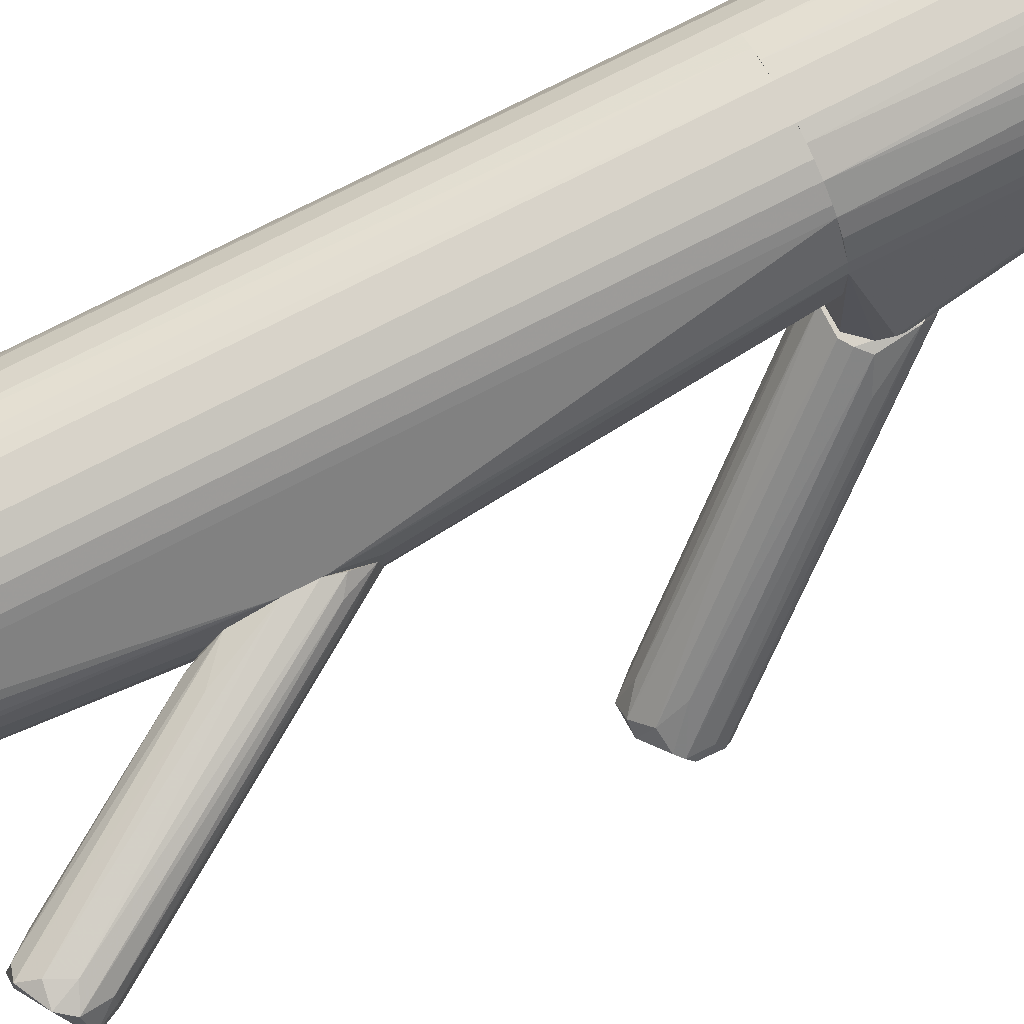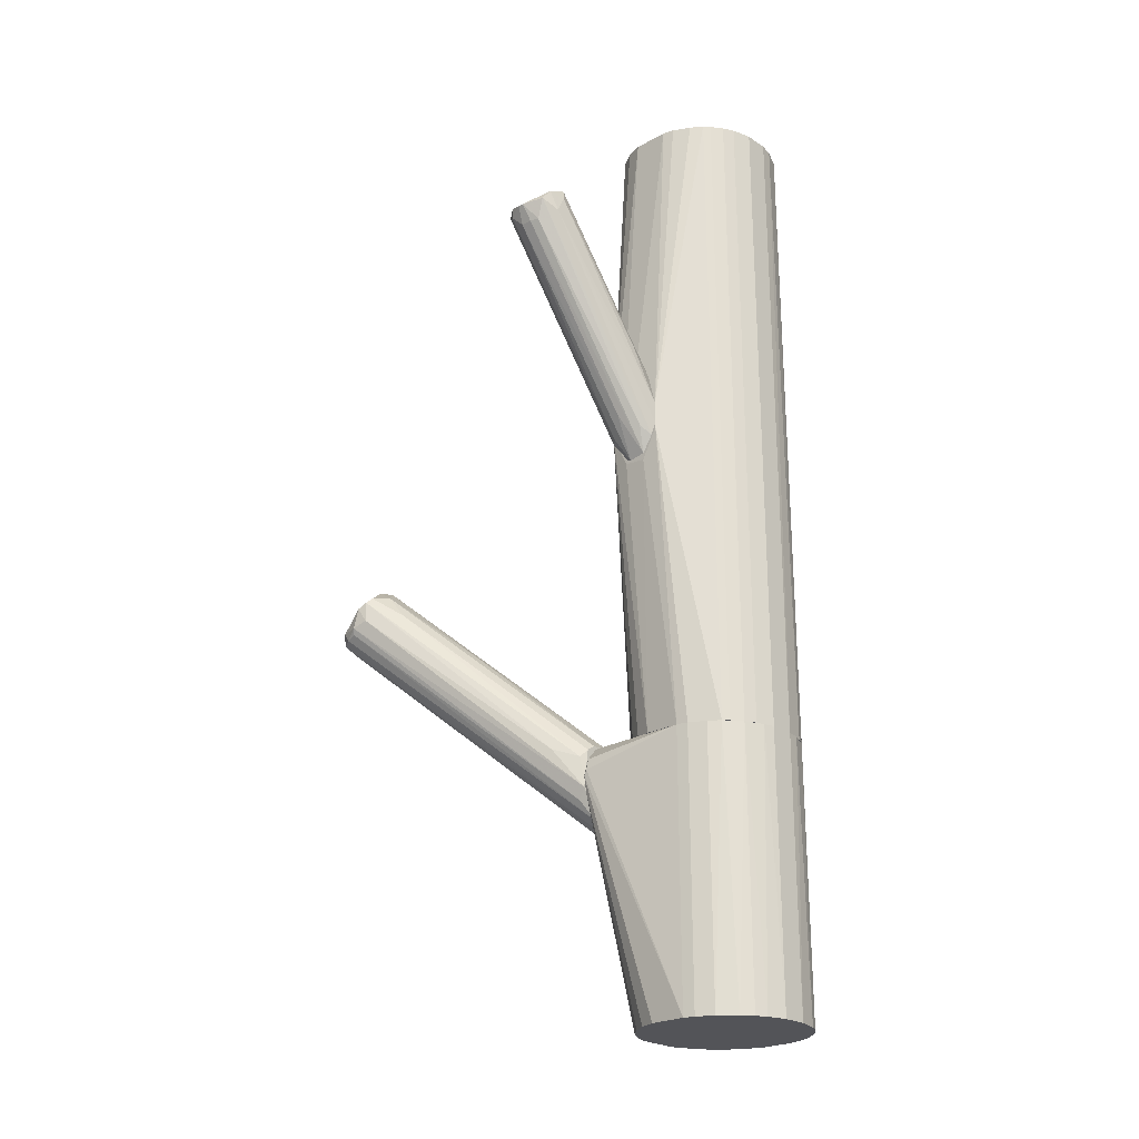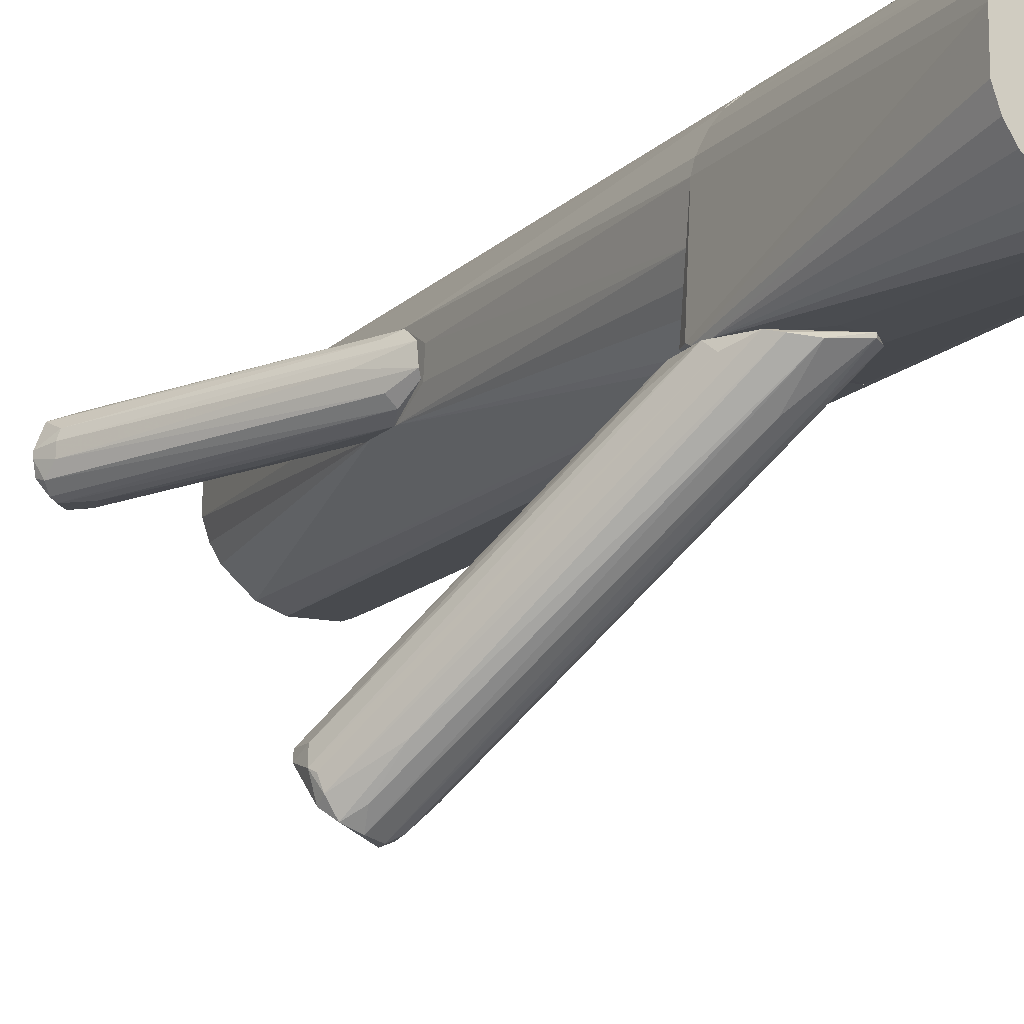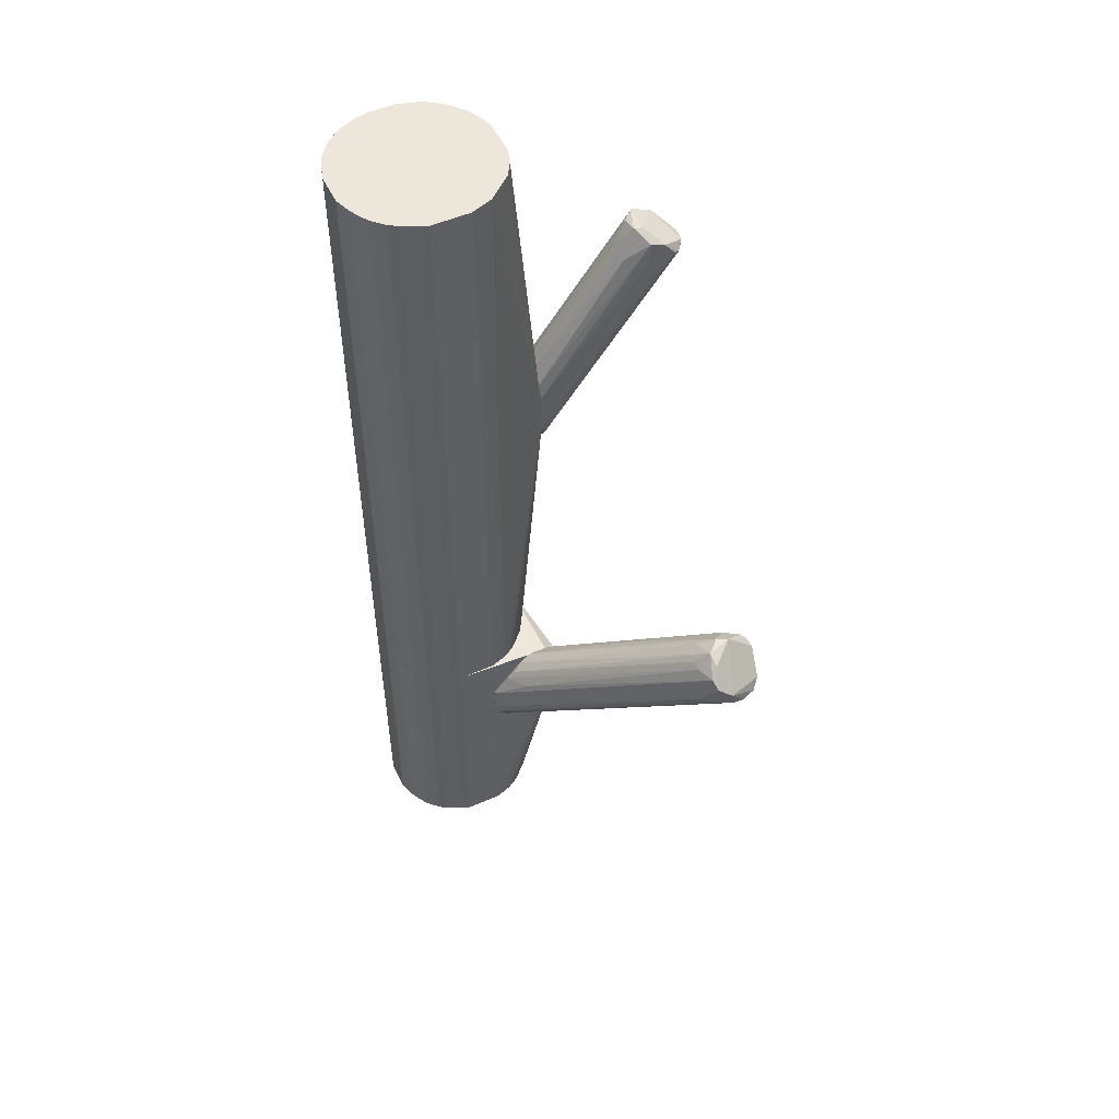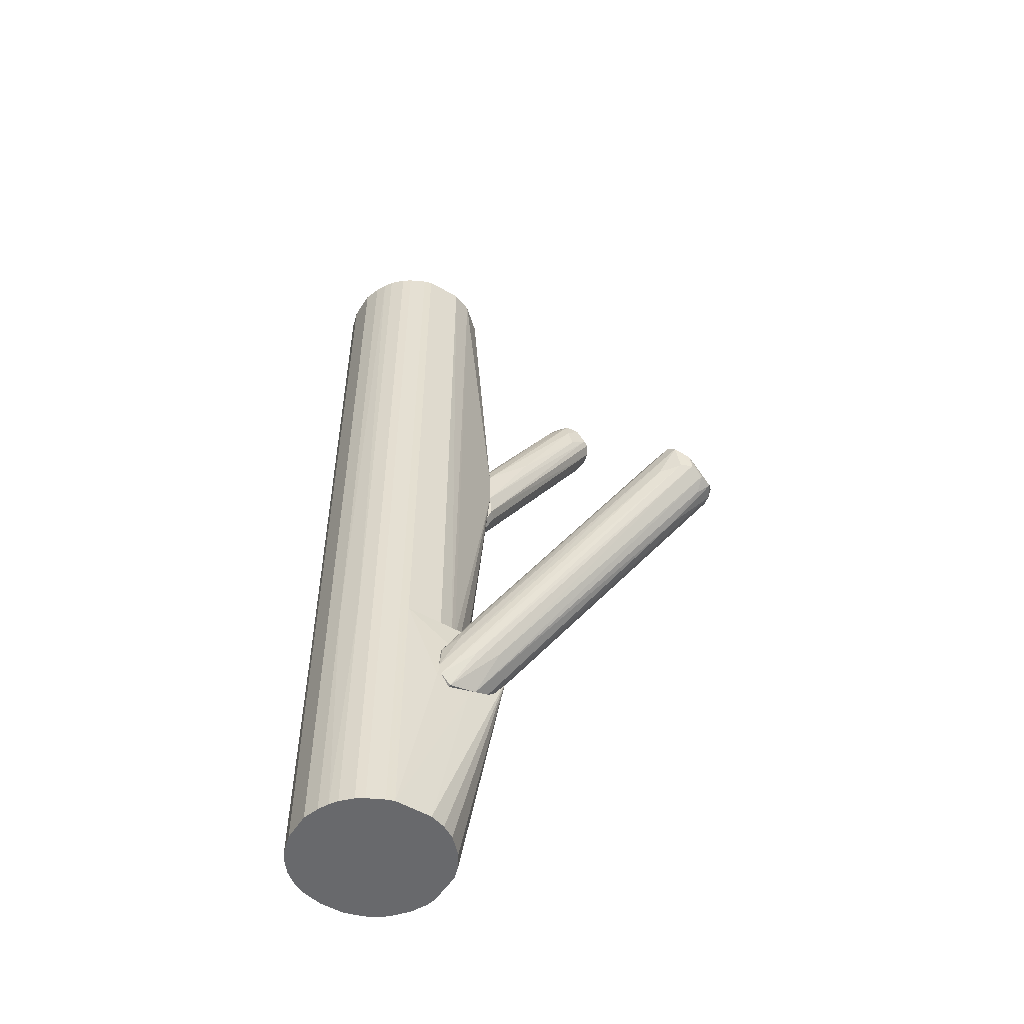
<metadata>
{"format":"obj","ext":"obj","renderer":"f3d","projection":"perspective","resolution":1024,"background":"white","views":[{"elev":76.0,"azim":62.9,"up":"+Y"},{"elev":-23.6,"azim":132.7,"up":"+Z"},{"elev":-13.3,"azim":153.9,"up":"+Y"},{"elev":51.7,"azim":-25.3,"up":"+Z"},{"elev":-52.8,"azim":-31.9,"up":"+Z"}]}
</metadata>
<code>
o convex_0
v 0.003046 0.00984 -0.0596
v 0.0308 -0.05793 -0.0196
v 0.02754 -0.05629 -0.0196
v -0.01573 0.009017 -0.08573
v -0.01491 0.008201 -0.0645
v 0.03162 -0.04323 -0.005723
v 0.04305 -0.04731 -0.01879
v -0.002666 0.009017 -0.08246
v 0.02509 -0.05384 -0.009804
v -0.01982 0.009017 -0.07919
v 0.03897 -0.05548 -0.02124
v 0.0406 -0.04241 -0.009804
v 0.004676 0.00984 -0.07103
v -0.005933 0.00984 -0.05797
v 0.02754 -0.04731 -0.005723
v -0.007564 0.008201 -0.08491
v -0.01899 0.00984 -0.07185
v 0.0357 -0.03996 -0.00899
v 0.04224 -0.04323 -0.01143
v 0.0259 -0.05629 -0.01226
v 0.03489 -0.05711 -0.02124
v 0.04142 -0.0514 -0.02124
v -0.000216 0.00984 -0.08001
v 0.005495 0.009017 -0.06205
v -0.01001 0.009017 -0.0596
v 0.03489 -0.04486 -0.005723
v 0.04224 -0.04323 -0.01715
v 0.000596 0.00984 -0.05797
v 0.02345 -0.04813 -0.01062
v -0.01899 0.009017 -0.08246
v 0.04142 -0.05303 -0.01879
v -0.01573 0.003299 -0.06939
v 0.02264 -0.0514 -0.02124
v 0.02999 -0.05793 -0.01552
v 0.02672 -0.03996 -0.009804
v -0.005115 -0.001597 -0.07593
v 0.003864 0.007385 -0.0743
v 0.01774 -0.01875 -0.0294
v 0.01039 0.002483 -0.0596
v -0.01573 0.00984 -0.08573
v -0.01165 3.5e-05 -0.06042
v 0.03243 -0.04404 -0.03184
v 0.03489 -0.03506 -0.01552
v -0.01246 0.007385 -0.06123
v -0.01165 0.000851 -0.07674
v 0.02754 -0.0514 -0.007353
v 0.04224 -0.04813 -0.02042
v 0.0357 -0.05303 -0.02451
v 0.04305 -0.04568 -0.01307
v -0.01899 0.009017 -0.07185
v 0.02345 -0.04486 -0.01062
f 15 44 51
f 1 13 14
f 14 13 17
f 3 2 20
f 17 13 23
f 22 8 23
f 13 1 24
f 17 5 25
f 14 17 25
f 6 15 26
f 12 18 26
f 18 6 26
f 19 12 26
f 7 13 27
f 1 14 28
f 9 15 29
f 22 7 31
f 11 22 31
f 10 20 32
f 20 9 32
f 3 20 33
f 20 10 33
f 30 3 33
f 10 30 33
f 20 2 34
f 2 21 34
f 21 11 34
f 11 31 34
f 31 26 34
f 6 14 35
f 15 6 35
f 14 25 35
f 25 15 35
f 2 4 36
f 4 16 36
f 21 2 36
f 16 21 36
f 13 7 37
f 23 13 37
f 14 6 38
f 6 18 38
f 28 14 38
f 18 28 38
f 13 24 39
f 24 19 39
f 27 13 39
f 19 27 39
f 16 4 40
f 8 16 40
f 10 17 40
f 23 8 40
f 17 23 40
f 4 30 40
f 30 10 40
f 29 5 41
f 9 29 41
f 16 8 42
f 8 22 42
f 22 11 42
f 18 12 43
f 12 19 43
f 24 1 43
f 19 24 43
f 1 28 43
f 28 18 43
f 25 5 44
f 15 25 44
f 2 3 45
f 4 2 45
f 3 30 45
f 30 4 45
f 15 9 46
f 9 20 46
f 26 15 46
f 20 34 46
f 34 26 46
f 7 22 47
f 22 23 47
f 37 7 47
f 23 37 47
f 21 16 48
f 11 21 48
f 16 42 48
f 42 11 48
f 19 26 49
f 7 27 49
f 27 19 49
f 31 7 49
f 26 31 49
f 5 17 50
f 17 10 50
f 32 9 50
f 10 32 50
f 41 5 50
f 9 41 50
f 5 29 51
f 29 15 51
f 44 5 51
o convex_1
v 0.01856 0.01964 0.06288
v 0.04877 0.02617 0.09389
v 0.04877 0.02454 0.09389
v 0.005498 0.02943 0.02449
v 0.004678 0.03597 0.05064
v 0.03407 0.02372 0.1021
v 0.04142 0.03352 0.09225
v 0.004678 0.02372 0.05227
v 0.005498 0.0376 0.03021
v 0.04387 0.01719 0.09471
v 0.03733 0.03188 0.1012
v 0.006314 0.02372 0.03103
v 0.03652 0.01801 0.0996
v 0.004678 0.03842 0.04083
v 0.04713 0.02046 0.09226
v 0.007129 0.03188 0.05879
v 0.0455 0.02943 0.08899
v 0.004678 0.02209 0.03594
v 0.005498 0.03433 0.02532
v 0.04632 0.03188 0.09471
v 0.03407 0.02943 0.1004
v 0.004678 0.0278 0.05553
v 0.03897 0.03352 0.09715
v 0.004678 0.02209 0.04818
v 0.0406 0.01719 0.09878
v 0.04632 0.02699 0.08899
v 0.02999 0.02127 0.09389
v 0.004678 0.03842 0.03431
v 0.04632 0.02372 0.08899
v 0.008765 0.02617 0.03103
v 0.04387 0.0327 0.09797
v 0.03652 0.01719 0.09471
v 0.01203 0.03678 0.05716
v 0.0455 0.01801 0.09389
v 0.004678 0.0278 0.02532
v 0.008765 0.03597 0.03267
v 0.03652 0.02291 0.1021
v 0.04795 0.02127 0.09471
v 0.03815 0.01719 0.0898
v 0.02999 0.02699 0.09552
v 0.01285 0.03107 0.03594
f 77 80 92
f 59 56 65
f 63 61 69
f 59 65 69
f 60 58 71
f 53 68 71
f 62 56 72
f 57 62 72
f 56 67 72
f 56 59 73
f 67 56 73
f 58 65 74
f 64 59 75
f 69 52 75
f 59 69 75
f 53 54 77
f 68 53 77
f 70 68 77
f 64 57 78
f 59 64 78
f 73 59 78
f 57 73 78
f 58 60 79
f 65 58 79
f 69 65 79
f 60 70 79
f 54 66 80
f 77 54 80
f 63 55 81
f 66 63 81
f 80 66 81
f 55 80 81
f 71 58 82
f 53 71 82
f 74 62 82
f 58 74 82
f 75 52 83
f 64 75 83
f 61 76 83
f 76 64 83
f 56 62 84
f 65 56 84
f 62 74 84
f 74 65 84
f 61 63 85
f 63 66 85
f 76 61 85
f 55 63 86
f 63 69 86
f 70 55 86
f 69 79 86
f 79 70 86
f 70 60 87
f 68 70 87
f 60 71 87
f 71 68 87
f 62 57 88
f 57 64 88
f 64 76 88
f 82 62 88
f 82 88 89
f 54 53 89
f 66 54 89
f 53 82 89
f 85 66 89
f 76 85 89
f 88 76 89
f 52 69 90
f 69 61 90
f 83 52 90
f 61 83 90
f 57 72 91
f 72 67 91
f 73 57 91
f 67 73 91
f 55 70 92
f 70 77 92
f 80 55 92
o convex_2
v -0.04186 0.05148 -0.1388
v 0.004678 0.01066 -0.06614
v 0.003857 0.01066 -0.06289
v -0.01166 0.05475 -0.05797
v -0.04676 0.02454 -0.05797
v -0.01002 0.01474 -0.1388
v -0.004309 0.04739 -0.1388
v -0.03778 0.01392 -0.1388
v -0.04186 0.05148 -0.05797
v -0.03043 0.01066 -0.05797
v -0.02064 0.05801 -0.1388
v -0.04839 0.03841 -0.1388
v -0.001857 0.04249 -0.05797
v -0.019 0.01066 -0.1388
v -0.02798 0.05801 -0.05797
v -0.001042 0.02863 -0.1388
v -0.04757 0.04168 -0.05797
v -0.04676 0.02454 -0.1388
v -0.001042 0.03923 -0.1388
v -0.000221 0.00984 -0.0588
v -0.03451 0.05637 -0.1388
v -0.04023 0.01556 -0.05797
v -0.03043 0.01066 -0.1388
v -0.01166 0.05475 -0.1388
v -0.04839 0.02944 -0.05797
v 0.003857 0.00984 -0.07268
v -0.006756 0.05066 -0.05797
v -0.04349 0.01882 -0.1388
v -0.04513 0.04739 -0.1388
v -0.01737 0.05719 -0.05797
v -0.03778 0.05474 -0.05797
v -0.01982 0.00984 -0.08248
v -0.005125 0.01964 -0.1388
v -0.04839 0.02944 -0.1388
v -0.02798 0.05801 -0.1388
v -0.04513 0.04739 -0.05797
v -0.04349 0.01882 -0.05797
v -0.001042 0.03923 -0.05797
v -0.04839 0.03841 -0.05797
v -0.008387 0.05229 -0.1388
v -0.03206 0.05719 -0.05797
v -0.02064 0.05801 -0.05797
v -0.03288 0.01148 -0.05797
v -0.04676 0.04413 -0.1388
v -0.01492 0.05638 -0.1388
v -0.01002 0.01474 -0.05797
v -0.002673 0.02372 -0.1388
v -0.01411 0.01229 -0.1388
v -0.001857 0.04249 -0.1388
v -0.004309 0.04739 -0.05797
v -0.03778 0.05474 -0.1388
v -0.04513 0.02127 -0.1388
v -0.04023 0.01556 -0.1388
v -0.009203 0.00984 -0.08656
v -0.01655 0.00984 -0.06697
v 0.004678 0.00984 -0.06778
v -0.03778 0.01392 -0.05797
v -0.03288 0.01148 -0.1388
f 115 135 150
f 98 93 99
f 93 98 100
f 97 96 101
f 96 97 102
f 99 93 103
f 93 100 104
f 96 102 105
f 100 98 106
f 101 96 107
f 98 99 108
f 97 101 109
f 104 100 110
f 108 99 111
f 103 93 113
f 102 97 114
f 100 106 115
f 99 103 116
f 97 109 117
f 110 97 117
f 96 105 119
f 110 100 120
f 101 93 121
f 93 104 121
f 107 96 122
f 93 101 123
f 101 107 123
f 102 115 124
f 118 112 124
f 98 108 125
f 118 98 125
f 104 110 126
f 117 104 126
f 110 117 126
f 107 103 127
f 103 113 127
f 109 101 128
f 101 121 128
f 114 97 129
f 120 114 129
f 95 94 130
f 105 102 130
f 94 111 130
f 111 105 130
f 112 95 130
f 109 104 131
f 117 109 131
f 104 117 131
f 116 96 132
f 99 116 132
f 119 99 132
f 96 119 132
f 123 107 133
f 113 123 133
f 107 127 133
f 127 113 133
f 103 107 134
f 107 122 134
f 122 103 134
f 102 114 135
f 115 102 135
f 104 109 136
f 121 104 136
f 109 128 136
f 128 121 136
f 96 116 137
f 116 103 137
f 122 96 137
f 103 122 137
f 102 112 138
f 130 102 138
f 112 130 138
f 108 118 139
f 125 108 139
f 118 125 139
f 106 98 140
f 98 118 140
f 118 106 140
f 99 105 141
f 105 111 141
f 111 99 141
f 105 99 142
f 99 119 142
f 119 105 142
f 113 93 143
f 93 123 143
f 123 113 143
f 97 110 144
f 110 120 144
f 129 97 144
f 120 129 144
f 100 114 145
f 120 100 145
f 114 120 145
f 115 106 146
f 106 118 146
f 124 115 146
f 118 124 146
f 112 102 147
f 102 124 147
f 124 112 147
f 94 95 148
f 111 94 148
f 108 111 148
f 95 112 148
f 118 108 148
f 112 118 148
f 114 100 149
f 135 114 149
f 100 135 149
f 100 115 150
f 135 100 150
o convex_3
v -0.04757 0.04168 -0.05797
v 0.004678 0.03107 0.05388
v 0.004678 0.02699 0.05388
v -0.0484 0.03841 0.1388
v -0.03043 0.01066 -0.05797
v -0.01492 0.05638 -0.05797
v -0.02064 0.05801 0.1388
v -0.019 0.01066 0.1388
v -0.005125 0.01964 -0.05797
v -0.04349 0.01883 0.1388
v -0.001857 0.04249 0.1388
v -0.03778 0.05474 -0.05797
v -0.04676 0.02454 -0.05797
v -0.04186 0.05148 0.1388
v -0.001857 0.04249 -0.05797
v -0.005125 0.01964 0.1388
v -0.01247 0.01311 -0.05797
v 0.004678 0.02209 0.03512
v -0.008388 0.05229 0.1388
v 0.004678 0.03841 0.03267
v -0.03043 0.01066 0.1388
v -0.04023 0.01556 -0.05797
v -0.02798 0.05801 -0.05797
v -0.03206 0.05719 0.1388
v -0.008388 0.05229 -0.05797
v -0.0484 0.02944 0.1388
v -0.001042 0.02862 -0.05797
v -0.001042 0.02862 0.1388
v -0.0484 0.02944 -0.05797
v -0.01247 0.01311 0.1388
v -0.04513 0.04739 -0.05797
v -0.019 0.01066 -0.05797
v -0.03778 0.01393 0.1388
v -0.04676 0.04413 0.1388
v -0.01166 0.05474 0.1388
v -0.02064 0.05801 -0.05797
v -0.03778 0.05474 0.1388
v 0.004678 0.02209 0.04571
v -0.04349 0.01883 -0.05797
v -0.0484 0.03841 -0.05797
v 0.004678 0.03352 0.0237
v -0.03451 0.05638 -0.05797
v -0.04513 0.02128 0.1388
v -0.02798 0.05801 0.1388
v -0.04186 0.05148 -0.05797
v -0.03288 0.01148 -0.05797
v -0.001042 0.03923 0.1388
v -0.001042 0.03923 -0.05797
v -0.004304 0.04739 0.1388
v -0.01492 0.05638 0.1388
v -0.04513 0.04739 0.1388
v -0.006756 0.05066 -0.05797
v 0.004678 0.03841 0.04082
v -0.04023 0.01556 0.1388
v -0.04676 0.02454 0.1388
v -0.01166 0.05474 -0.05797
v -0.01411 0.01229 -0.05797
v -0.002673 0.02372 -0.05797
v -0.002673 0.02372 0.1388
v -0.006756 0.05066 0.1388
v -0.03778 0.01393 -0.05797
v -0.03288 0.01148 0.1388
v 0.004678 0.02699 0.02451
v -0.01002 0.01474 -0.05797
f 168 167 214
f 155 151 156
f 157 154 158
f 155 156 159
f 158 154 160
f 157 158 161
f 156 151 162
f 151 155 163
f 154 157 164
f 159 156 165
f 161 158 166
f 155 159 167
f 152 153 168
f 157 161 169
f 152 168 170
f 155 158 171
f 158 160 171
f 163 155 172
f 156 162 173
f 164 157 174
f 165 156 175
f 160 154 176
f 159 165 177
f 153 152 178
f 161 166 178
f 151 163 179
f 176 154 179
f 163 176 179
f 166 158 180
f 167 168 180
f 162 151 181
f 158 155 182
f 155 167 182
f 171 160 183
f 151 154 184
f 154 164 184
f 181 151 184
f 157 169 185
f 169 175 185
f 157 156 186
f 156 173 186
f 173 157 186
f 162 164 187
f 164 174 187
f 168 153 188
f 153 178 188
f 166 180 188
f 180 168 188
f 172 160 189
f 163 172 189
f 154 151 190
f 151 179 190
f 179 154 190
f 170 168 191
f 173 162 192
f 174 173 192
f 162 187 192
f 187 174 192
f 160 176 193
f 189 160 193
f 163 189 193
f 157 173 194
f 174 157 194
f 173 174 194
f 164 162 195
f 162 181 195
f 181 164 195
f 155 171 196
f 172 155 196
f 178 152 197
f 161 178 197
f 165 170 198
f 177 165 198
f 170 191 198
f 191 177 198
f 169 161 199
f 156 157 200
f 185 156 200
f 157 185 200
f 164 181 201
f 184 164 201
f 181 184 201
f 170 165 202
f 165 175 202
f 175 169 202
f 152 170 203
f 197 152 203
f 161 197 203
f 199 161 203
f 170 202 203
f 160 172 204
f 183 160 204
f 172 183 204
f 176 163 205
f 193 176 205
f 163 193 205
f 175 156 206
f 156 185 206
f 185 175 206
f 180 158 207
f 167 180 207
f 158 182 207
f 182 167 207
f 168 159 208
f 159 177 208
f 177 168 208
f 178 166 209
f 188 178 209
f 166 188 209
f 169 199 210
f 202 169 210
f 199 203 210
f 203 202 210
f 183 172 211
f 172 196 211
f 196 183 211
f 171 183 212
f 196 171 212
f 183 196 212
f 168 177 213
f 191 168 213
f 177 191 213
f 167 159 214
f 159 168 214

</code>
